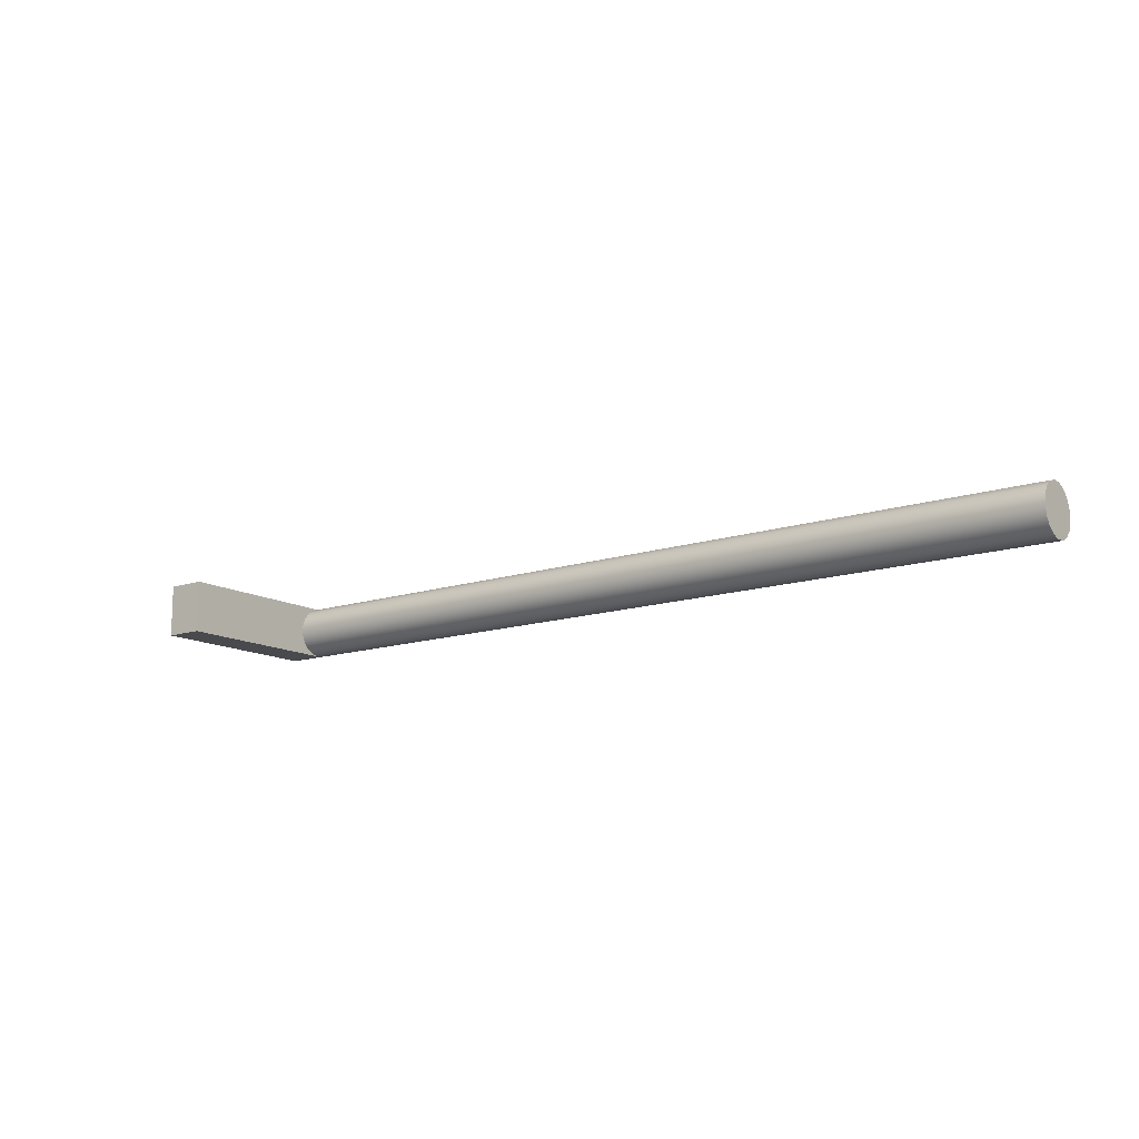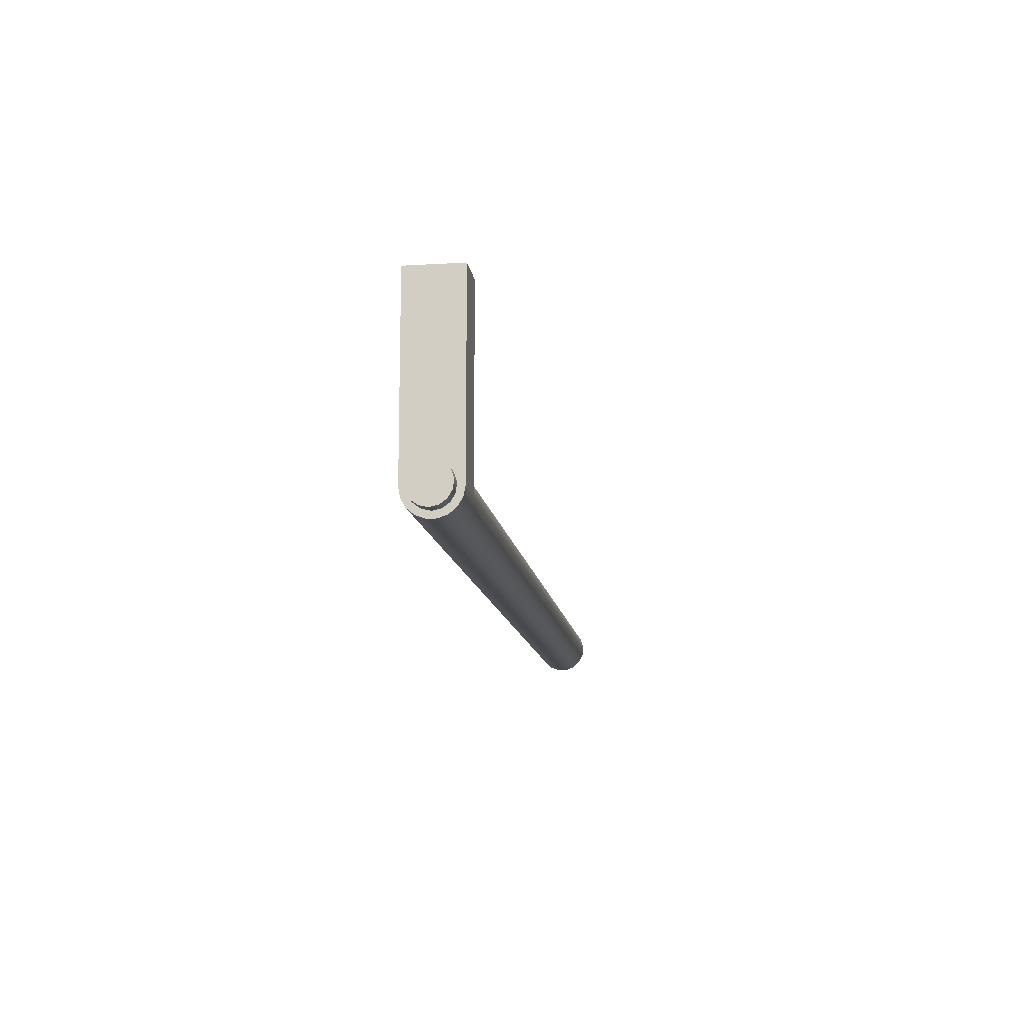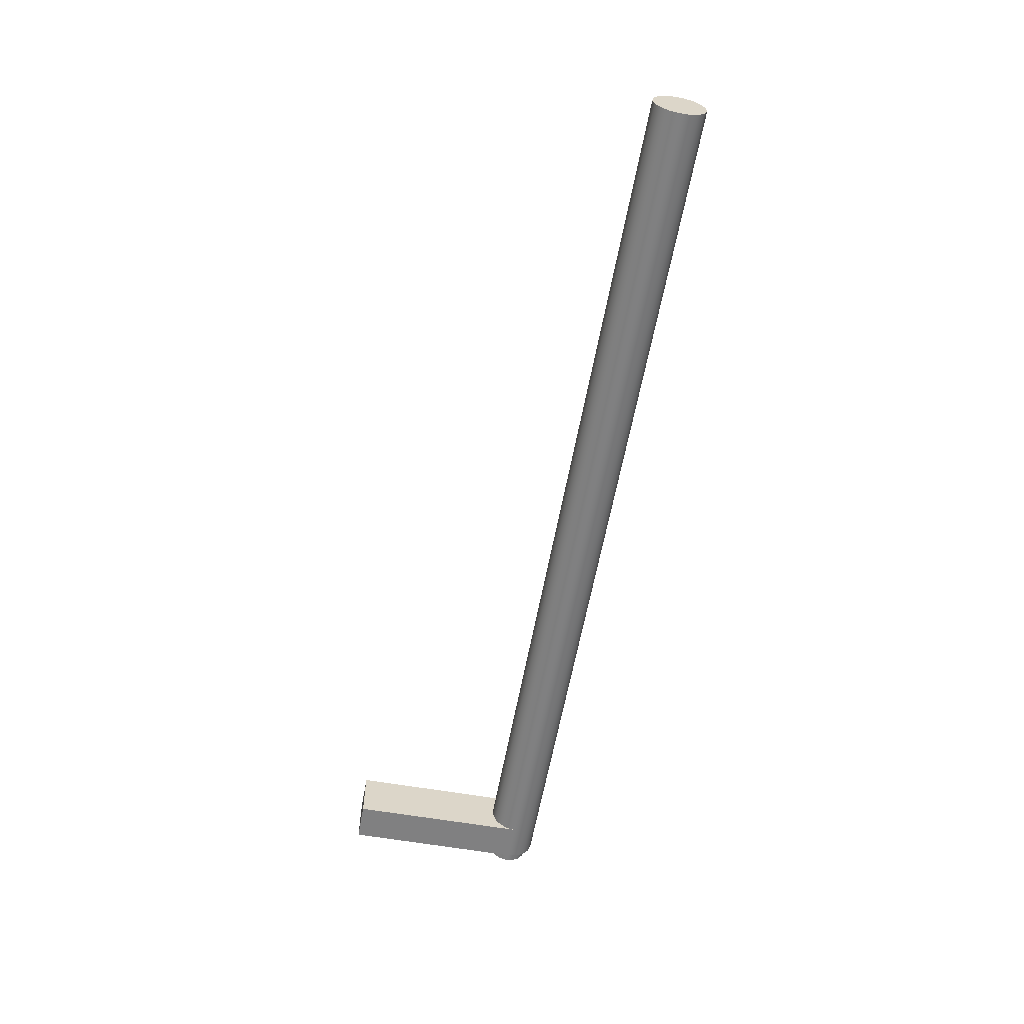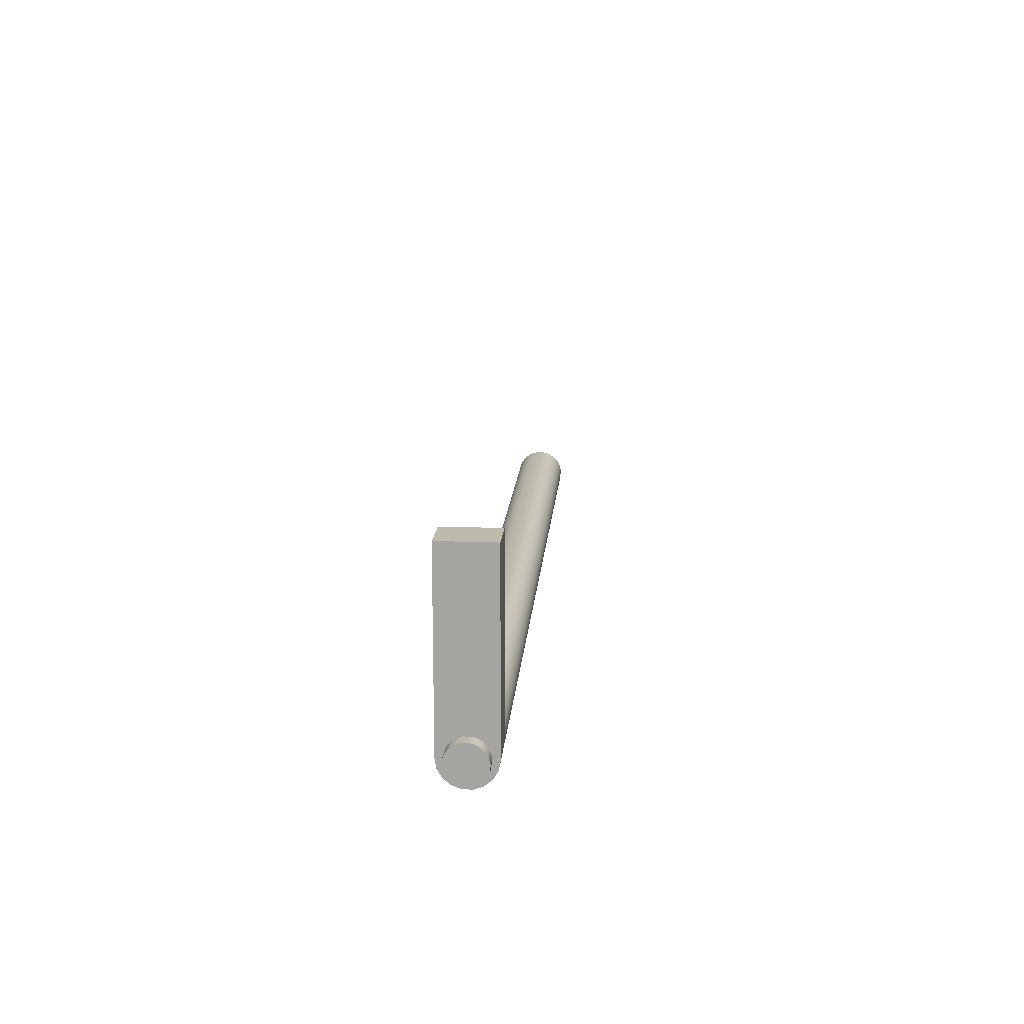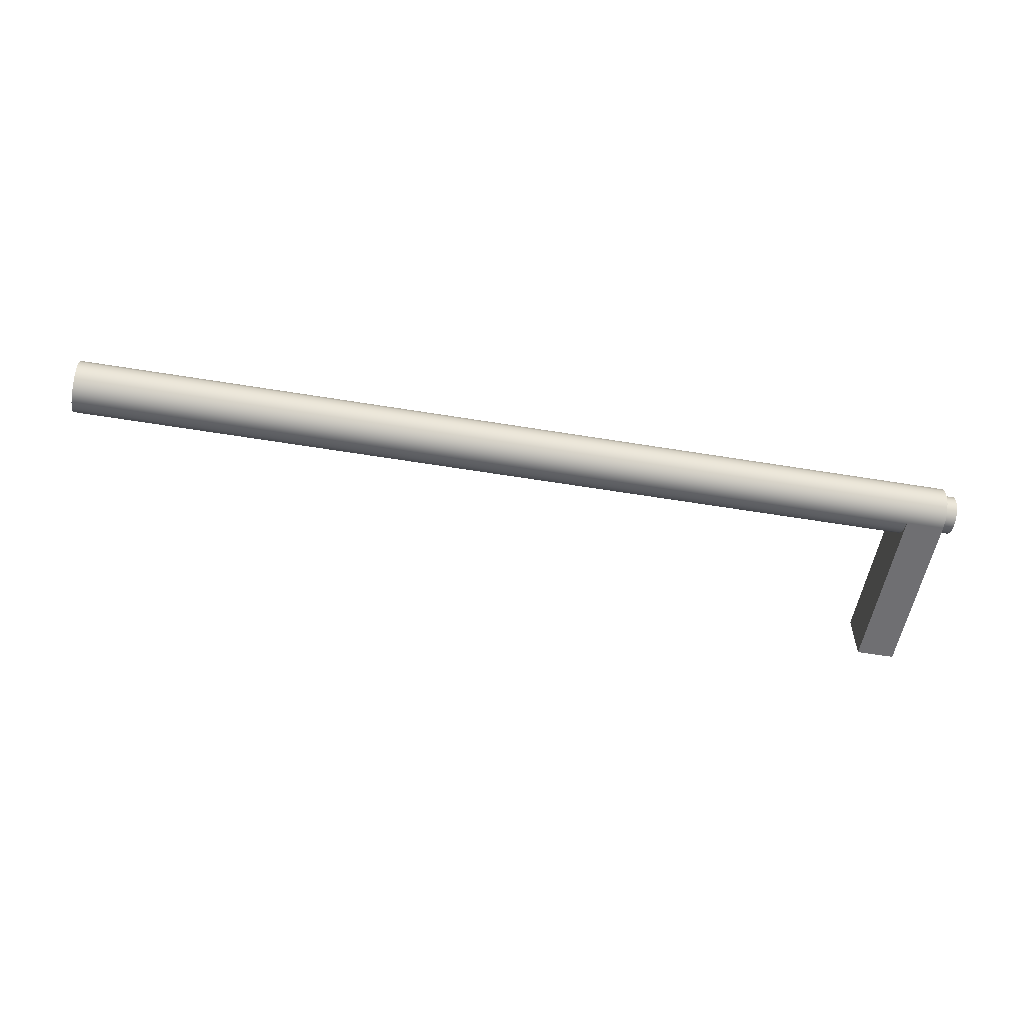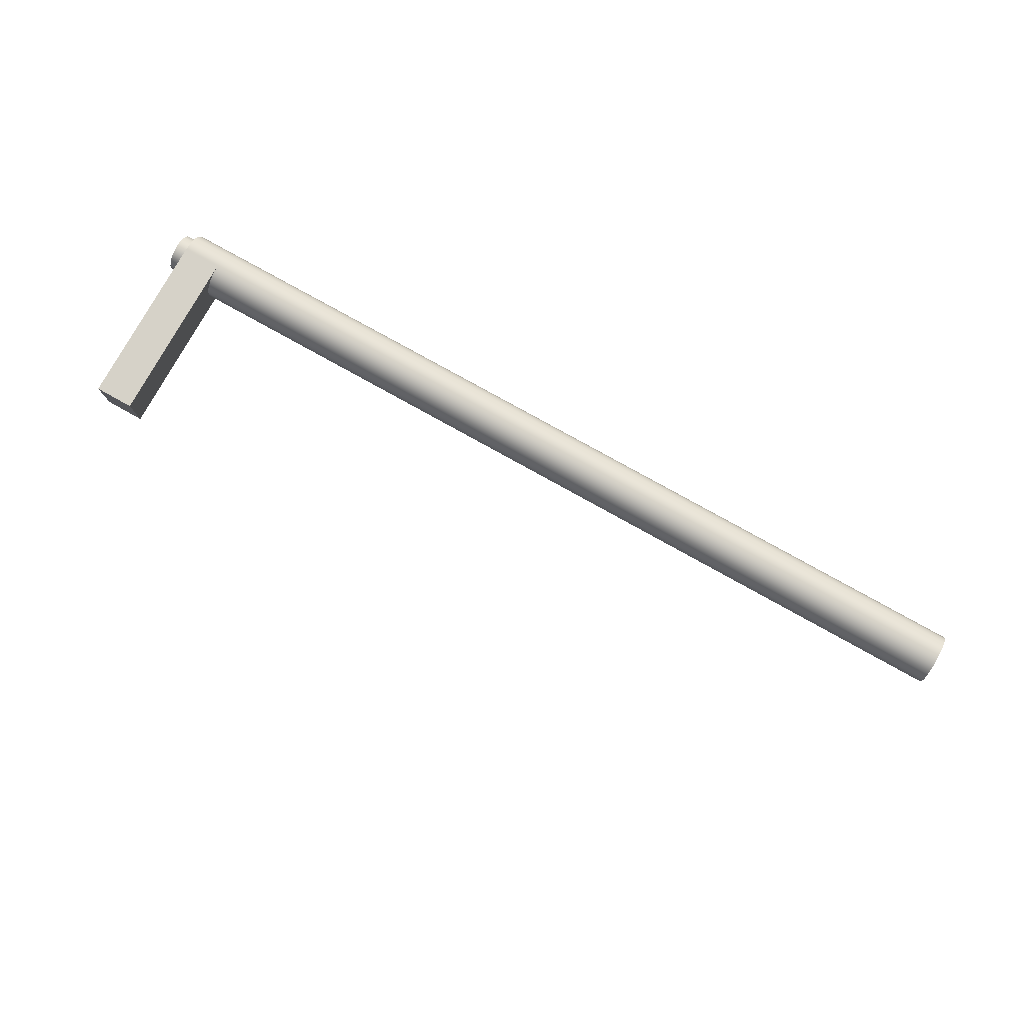
<metadata>
{"format":"obj","ext":"obj","renderer":"f3d","projection":"perspective","resolution":1024,"background":"white","views":[{"elev":-13.4,"azim":37.2,"up":"+Y"},{"elev":-12.4,"azim":-82.1,"up":"+Z"},{"elev":-60.0,"azim":79.8,"up":"+Y"},{"elev":15.8,"azim":-85.5,"up":"+Z"},{"elev":-54.7,"azim":170.0,"up":"+Y"},{"elev":78.1,"azim":29.2,"up":"+Y"}]}
</metadata>
<code>
v -2 -9.185e-17 -0.75
v -2 0.3051 -0.6852
v -2 0.5574 -0.5018
v -2 0.7133 -0.2318
v -2 0.7459 0.0784
v -2 0.6495 0.375
v -2 0.4408 0.6068
v -2 0.1559 0.7336
v -2 -0.1559 0.7336
v -2 -0.4408 0.6068
v -2 -0.6495 0.375
v -2 -0.7459 0.0784
v -2 -0.7133 -0.2318
v -2 -0.5574 -0.5018
v -2 -0.3051 -0.6852
v -1.5 -9.185e-17 -0.75
v -1.5 -0.3051 -0.6852
v -1.5 -0.5574 -0.5018
v -1.5 -0.7133 -0.2318
v -1.5 -0.7459 0.0784
v -1.5 -0.6495 0.375
v -1.5 -0.4408 0.6068
v -1.5 -0.1559 0.7336
v -1.5 0.1559 0.7336
v -1.5 0.4408 0.6068
v -1.5 0.6495 0.375
v -1.5 0.7459 0.0784
v -1.5 0.7133 -0.2318
v -1.5 0.5574 -0.5018
v -1.5 0.3051 -0.6852
v -1.5 -9.185e-17 -0.75
v -2 -9.185e-17 -0.75
v -2 -9.185e-17 -0.75
v -2 -0.3051 -0.6852
v -2 -0.5574 -0.5018
v -2 -0.7133 -0.2318
v -2 -0.7459 0.0784
v -2 -0.6495 0.375
v -2 -0.4408 0.6068
v -2 -0.1559 0.7336
v -2 0.1559 0.7336
v -2 0.4408 0.6068
v -2 0.6495 0.375
v -2 0.7459 0.0784
v -2 0.7133 -0.2318
v -2 0.5574 -0.5018
v -2 0.3051 -0.6852
v 0 1 6.814
v 0 1 0
v -1.5 1 0
v -1.5 1 6.814
v 0 -1 6.814
v 0 1 6.814
v -1.5 1 6.814
v -1.5 -1 6.814
v 0 -1 0
v 0 -1 6.814
v -1.5 -1 6.814
v -1.5 -1 0
v -1.5 -9.185e-17 -0.75
v -1.5 0.3051 -0.6852
v -1.5 0.5574 -0.5018
v -1.5 0.7133 -0.2318
v -1.5 0.7459 0.0784
v -1.5 0.6495 0.375
v -1.5 0.4408 0.6068
v -1.5 0.1559 0.7336
v -1.5 -0.1559 0.7336
v -1.5 -0.4408 0.6068
v -1.5 -0.6495 0.375
v -1.5 -0.7459 0.0784
v -1.5 -0.7133 -0.2318
v -1.5 -0.5574 -0.5018
v -1.5 -0.3051 -0.6852
v -1.5 1 0
v -1.5 0.9397 -0.342
v -1.5 0.766 -0.6428
v -1.5 0.5 -0.866
v -1.5 0.1736 -0.9848
v -1.5 -0.1736 -0.9848
v -1.5 -0.5 -0.866
v -1.5 -0.766 -0.6428
v -1.5 -0.9397 -0.342
v -1.5 -1 0
v -1.5 -1 6.814
v -1.5 1 6.814
v 0 -1 0
v 0 -0.9397 0.342
v 0 -0.766 0.6428
v 0 -0.5 0.866
v 0 -0.1736 0.9848
v 0 0.1736 0.9848
v 0 0.5 0.866
v 0 0.766 0.6428
v 0 0.9397 0.342
v 0 1 0
v 0 1 6.814
v 0 -1 6.814
v 33 -1.225e-16 1
v 33 0.3612 0.9325
v 33 0.6737 0.739
v 33 0.8952 0.4457
v 33 0.9957 0.09227
v 33 0.9618 -0.2737
v 33 0.798 -0.6026
v 33 0.5264 -0.8502
v 33 0.1837 -0.983
v 33 -0.1837 -0.983
v 33 -0.5264 -0.8502
v 33 -0.798 -0.6026
v 33 -0.9618 -0.2737
v 33 -0.9957 0.09227
v 33 -0.8952 0.4457
v 33 -0.6737 0.739
v 33 -0.3612 0.9325
v 0 1 0
v 0 0.9397 0.342
v 0 0.766 0.6428
v 0 0.5 0.866
v 0 0.1736 0.9848
v 0 -0.1736 0.9848
v 0 -0.5 0.866
v 0 -0.766 0.6428
v 0 -0.9397 0.342
v 0 -1 0
v -1.5 -1 0
v -1.5 -0.9397 -0.342
v -1.5 -0.766 -0.6428
v -1.5 -0.5 -0.866
v -1.5 -0.1736 -0.9848
v -1.5 0.1736 -0.9848
v -1.5 0.5 -0.866
v -1.5 0.766 -0.6428
v -1.5 0.9397 -0.342
v -1.5 1 0
v 0 0.1736 0.9848
v 33 -1.225e-16 1
v 33 -1.225e-16 1
v 33 -0.3612 0.9325
v 33 -0.6737 0.739
v 33 -0.8952 0.4457
v 33 -0.9957 0.09227
v 33 -0.9618 -0.2737
v 33 -0.798 -0.6026
v 33 -0.5264 -0.8502
v 33 -0.1837 -0.983
v 33 0.1837 -0.983
v 33 0.5264 -0.8502
v 33 0.798 -0.6026
v 33 0.9618 -0.2737
v 33 0.9957 0.09227
v 33 0.8952 0.4457
v 33 0.6737 0.739
v 33 0.3612 0.9325
g 72792c2c-e321-11ea-a5c1-54bf646e7e1f
f 2 30 1
f 1 30 31
f 32 16 15
f 15 16 17
f 15 17 14
f 14 17 18
f 14 18 13
f 13 18 19
f 13 19 12
f 12 19 20
f 12 20 11
f 11 20 21
f 11 21 10
f 10 21 22
f 10 22 9
f 9 22 23
f 9 23 8
f 8 23 24
f 8 24 7
f 7 24 25
f 7 25 6
f 6 25 26
f 6 26 5
f 5 26 27
f 5 27 4
f 4 27 28
f 4 28 3
f 3 28 29
f 3 29 2
f 2 29 30
g 72797a40-e321-11ea-bbd9-54bf646e7e1f
f 34 40 33
f 33 40 41
f 33 41 47
f 47 41 42
f 47 42 46
f 46 42 43
f 46 43 45
f 45 43 44
f 40 34 39
f 39 34 35
f 39 35 38
f 38 35 36
f 38 36 37
g 725528be-e321-11ea-a9c2-54bf646e7e1f
f 48 49 51
f 51 49 50
g 72554fd2-e321-11ea-818e-54bf646e7e1f
f 52 53 55
f 55 53 54
g 72559e00-e321-11ea-9850-54bf646e7e1f
f 56 57 59
f 59 57 58
g 7255ec40-e321-11ea-a047-54bf646e7e1f
f 61 79 60
f 60 79 80
f 60 80 74
f 74 80 81
f 74 81 73
f 73 81 82
f 73 82 72
f 72 82 83
f 72 83 71
f 71 83 84
f 71 84 70
f 70 84 85
f 70 85 69
f 69 85 68
f 68 85 67
f 67 85 86
f 67 86 66
f 66 86 65
f 65 86 75
f 65 75 64
f 64 75 76
f 64 76 63
f 63 76 77
f 63 77 62
f 62 77 78
f 62 78 61
f 61 78 79
g 72563a34-e321-11ea-88b0-54bf646e7e1f
f 87 88 98
f 98 88 89
f 98 89 90
f 90 91 98
f 98 91 92
f 98 92 97
f 97 92 93
f 97 93 94
f 94 95 97
f 97 95 96
g 722712fe-e321-11ea-814c-54bf646e7e1f
f 100 136 99
f 137 120 121
f 137 121 115
f 115 121 122
f 115 122 114
f 114 122 123
f 114 123 113
f 113 123 124
f 113 124 112
f 112 124 125
f 112 125 111
f 111 125 126
f 111 126 127
f 136 100 119
f 119 100 101
f 119 101 118
f 118 101 102
f 118 102 117
f 117 102 103
f 117 103 116
f 116 103 104
f 116 104 135
f 135 104 134
f 134 104 105
f 134 105 133
f 133 105 106
f 133 106 132
f 132 106 107
f 132 107 131
f 131 107 108
f 131 108 130
f 130 108 129
f 129 108 109
f 129 109 128
f 128 109 110
f 128 110 127
f 127 110 111
g 72273a0c-e321-11ea-81d7-54bf646e7e1f
f 139 146 138
f 138 146 147
f 138 147 154
f 154 147 148
f 154 148 153
f 153 148 149
f 153 149 152
f 152 149 150
f 152 150 151
f 146 139 145
f 145 139 140
f 145 140 144
f 144 140 141
f 144 141 143
f 143 141 142

</code>
